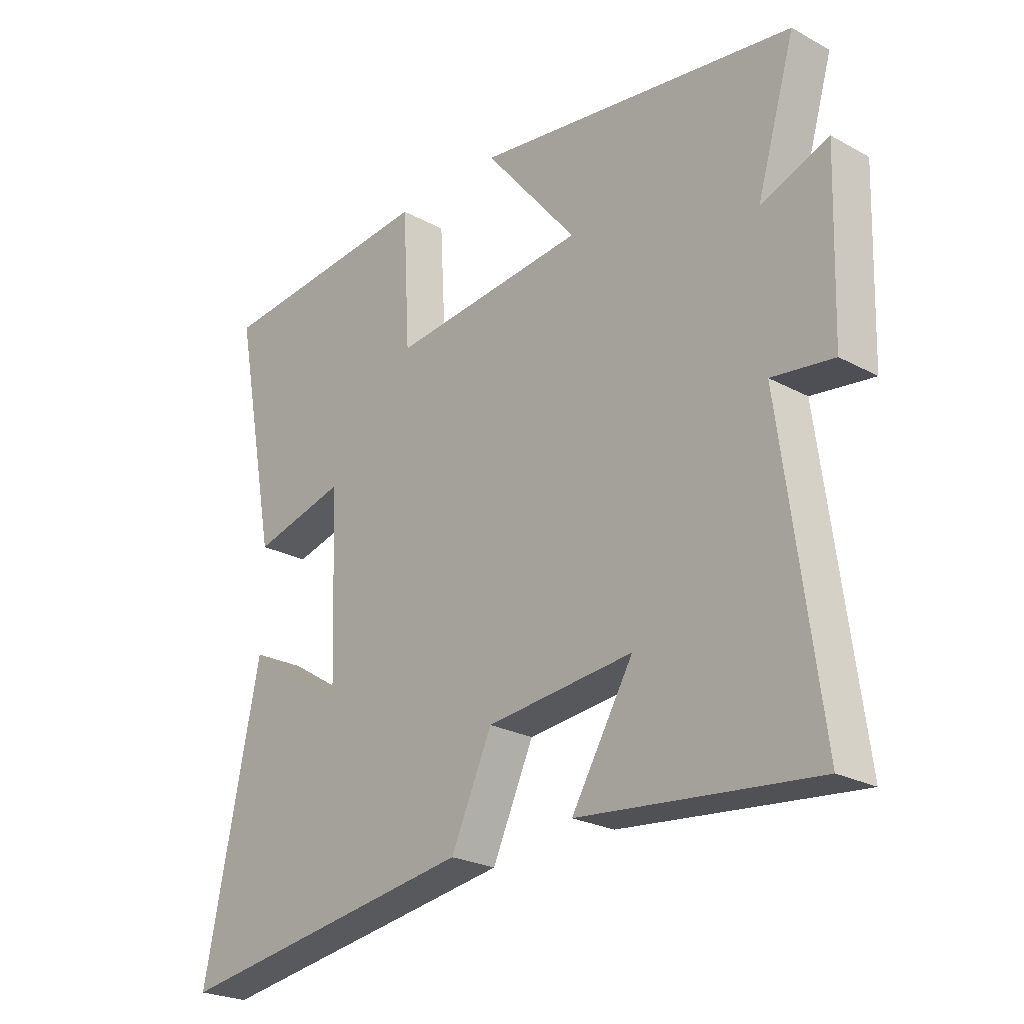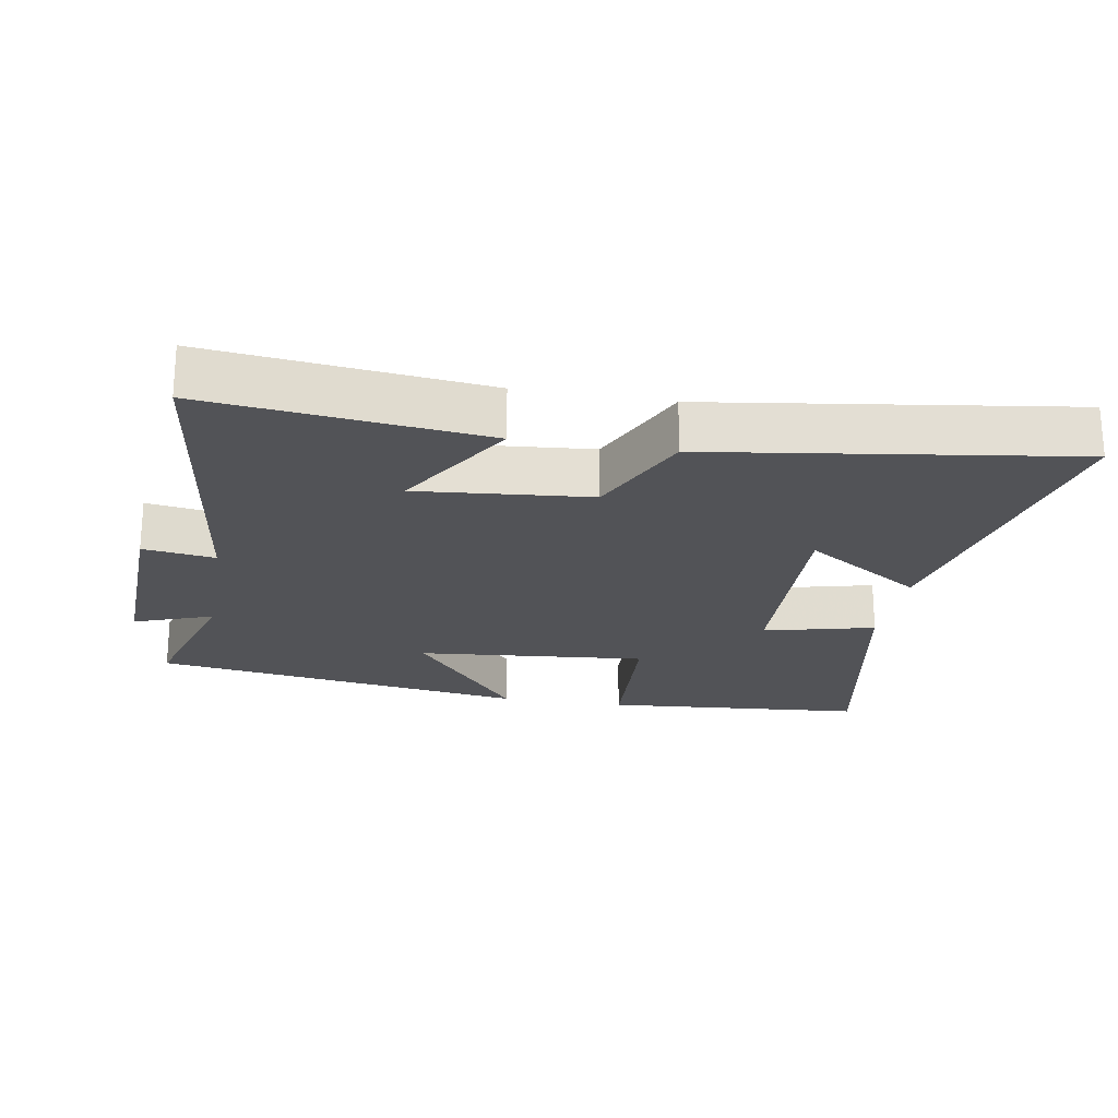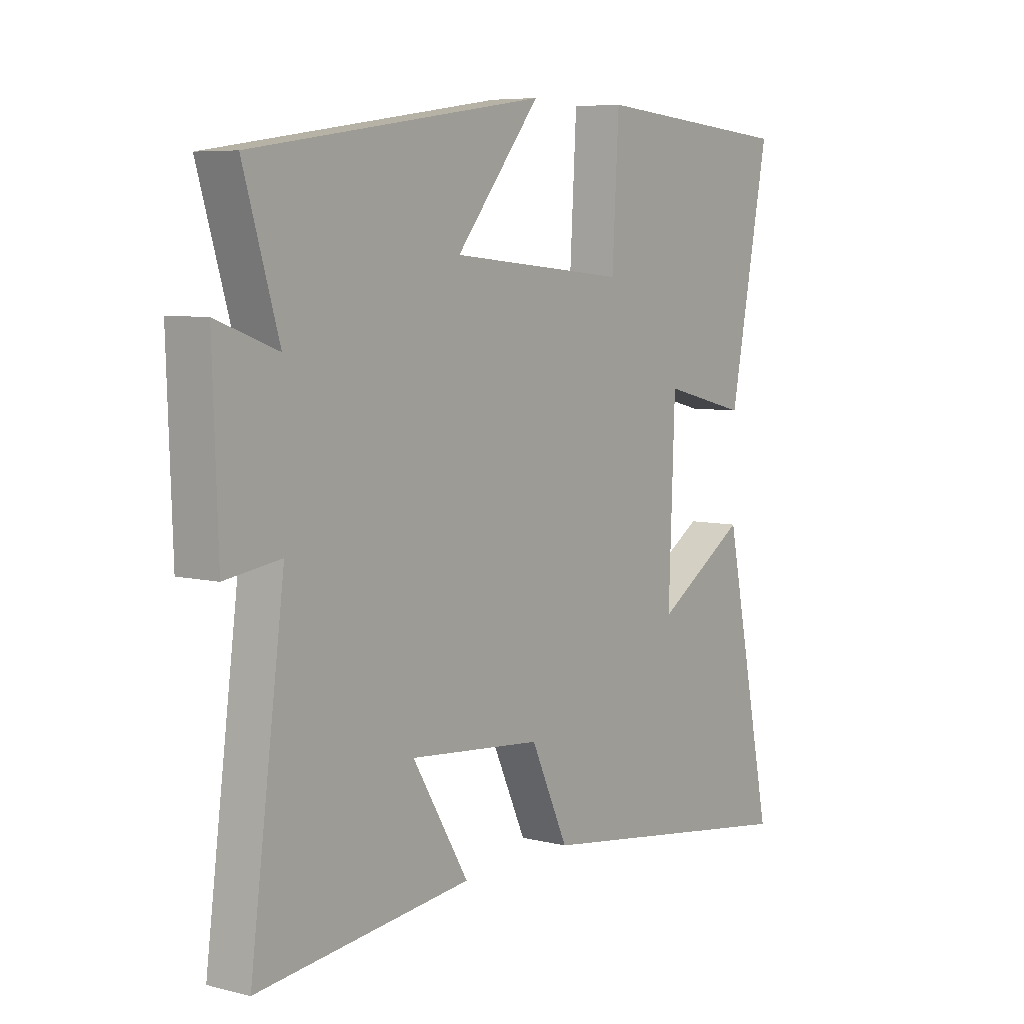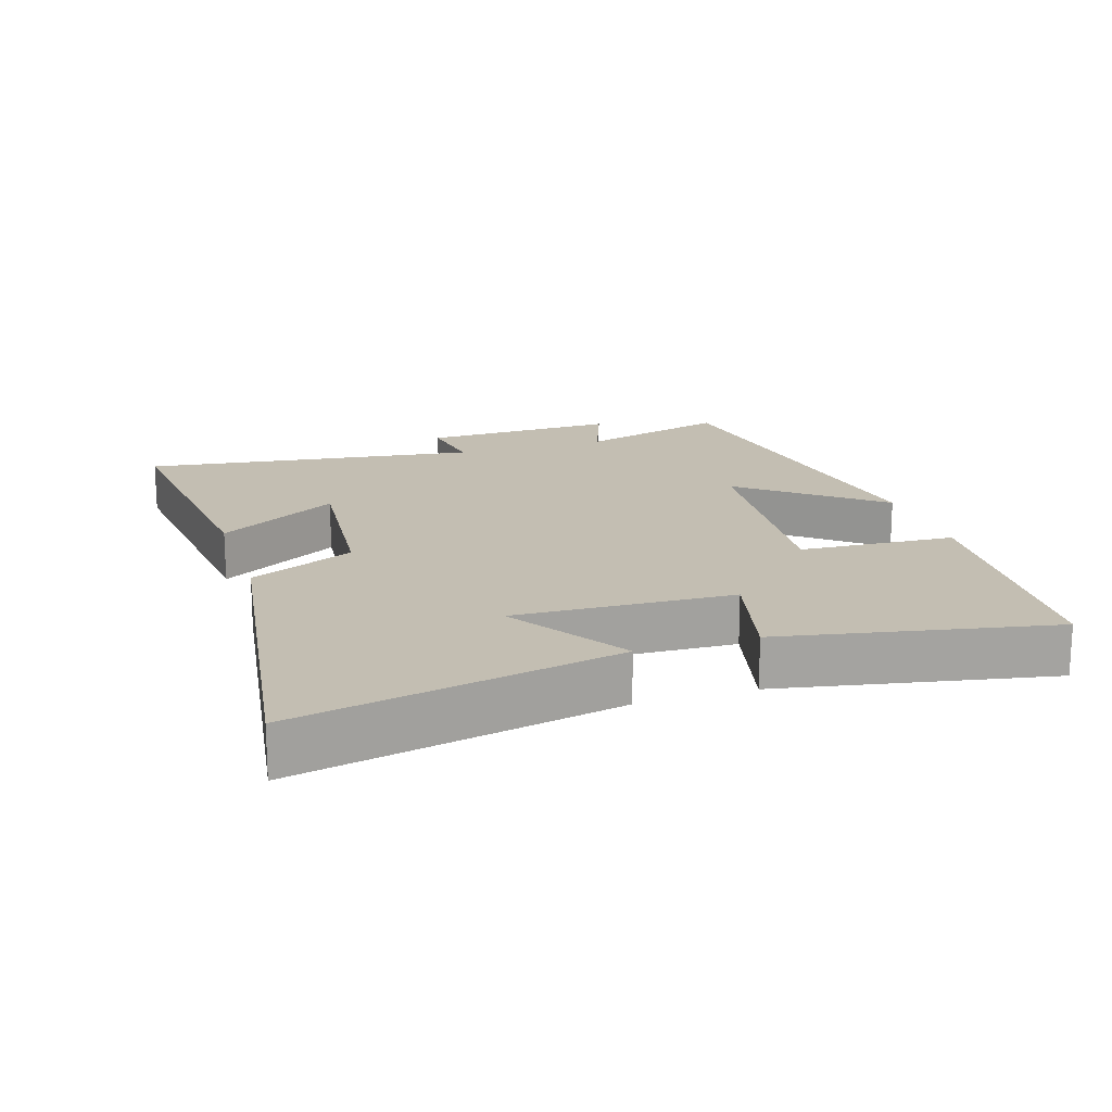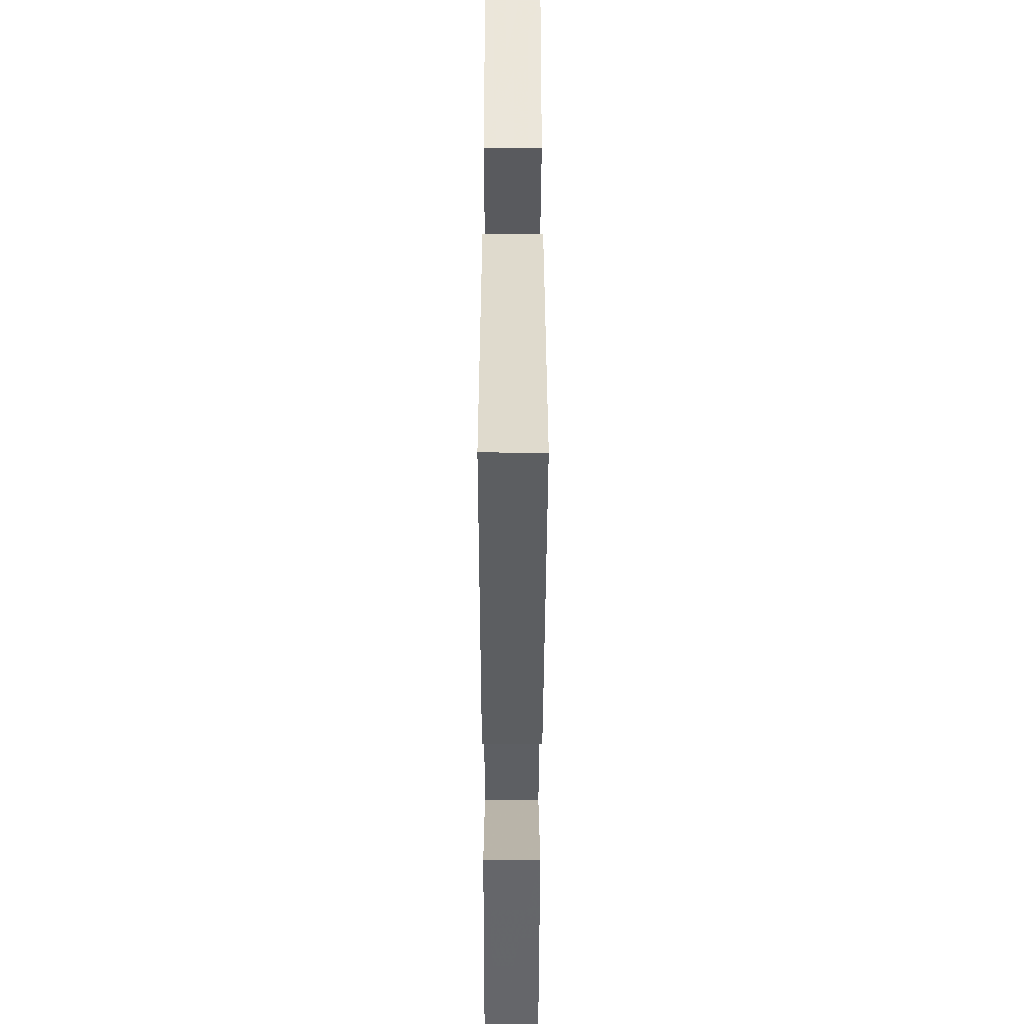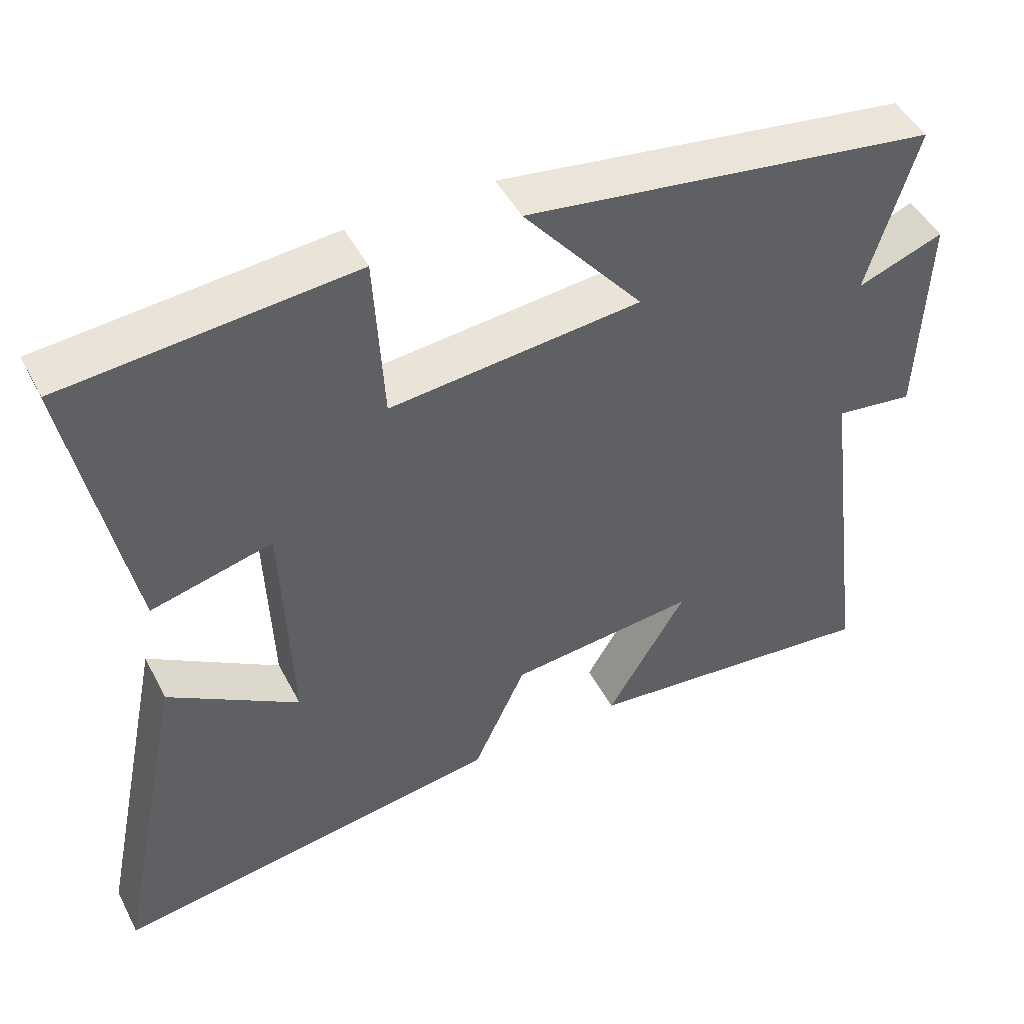
<metadata>
{"format":"obj","ext":"obj","renderer":"f3d","projection":"perspective","resolution":1024,"background":"white","views":[{"elev":-24.5,"azim":48.3,"up":"+Z"},{"elev":-22.3,"azim":170.1,"up":"+Y"},{"elev":6.6,"azim":126.2,"up":"+Z"},{"elev":17.4,"azim":-107.8,"up":"+Y"},{"elev":-45.7,"azim":-90.1,"up":"+Z"},{"elev":47.6,"azim":-26.6,"up":"+Z"}]}
</metadata>
<code>
v -0.598 0.07 -0.578
v -0.5 0.07 -0.103
v -0.323 0.07 -0.216
v -0.335 0.07 0.108
v -0.5 0.07 0.067
v -0.577 0.07 0.467
v -0.187 0.07 0.5
v -0.174 0.07 0.268
v 0.168 0.07 0.3
v 0.005 0.07 0.5
v 0.567 0.07 0.417
v 0.5 0.07 0.192
v 0.617 0.07 0.235
v 0.607 0.07 -0.059
v 0.5 0.07 -0.044
v 0.566 0.07 -0.545
v 0.156 0.07 -0.5
v 0.264 0.07 -0.32
v 0.008 0.07 -0.344
v -0.064 0.07 -0.5
v -0.598 0 -0.578
v -0.5 0 -0.103
v -0.323 0 -0.216
v -0.335 0 0.108
v -0.5 0 0.067
v -0.577 0 0.467
v -0.187 0 0.5
v -0.174 0 0.268
v 0.168 0 0.3
v 0.005 0 0.5
v 0.567 0 0.417
v 0.5 0 0.192
v 0.617 0 0.235
v 0.607 0 -0.059
v 0.5 0 -0.044
v 0.566 0 -0.545
v 0.156 0 -0.5
v 0.264 0 -0.32
v 0.008 0 -0.344
v -0.064 0 -0.5
f 19 20 1
f 15 16 17 18
f 15 18 19
f 12 13 14 15
f 12 15 19 1
f 9 10 11 12
f 8 9 12
f 6 7 8
f 5 6 8
f 4 5 8
f 3 4 8 12
f 1 2 3
f 1 3 12
f 21 40 39
f 38 37 36 35
f 39 38 35
f 35 34 33 32
f 21 39 35 32
f 32 31 30 29
f 32 29 28
f 28 27 26
f 28 26 25
f 28 25 24
f 32 28 24 23
f 23 22 21
f 32 23 21
f 1 21 22 2
f 2 22 23 3
f 3 23 24 4
f 4 24 25 5
f 5 25 26 6
f 6 26 27 7
f 7 27 28 8
f 8 28 29 9
f 9 29 30 10
f 10 30 31 11
f 11 31 32 12
f 12 32 33 13
f 13 33 34 14
f 14 34 35 15
f 15 35 36 16
f 16 36 37 17
f 17 37 38 18
f 18 38 39 19
f 19 39 40 20
f 20 40 21 1

</code>
